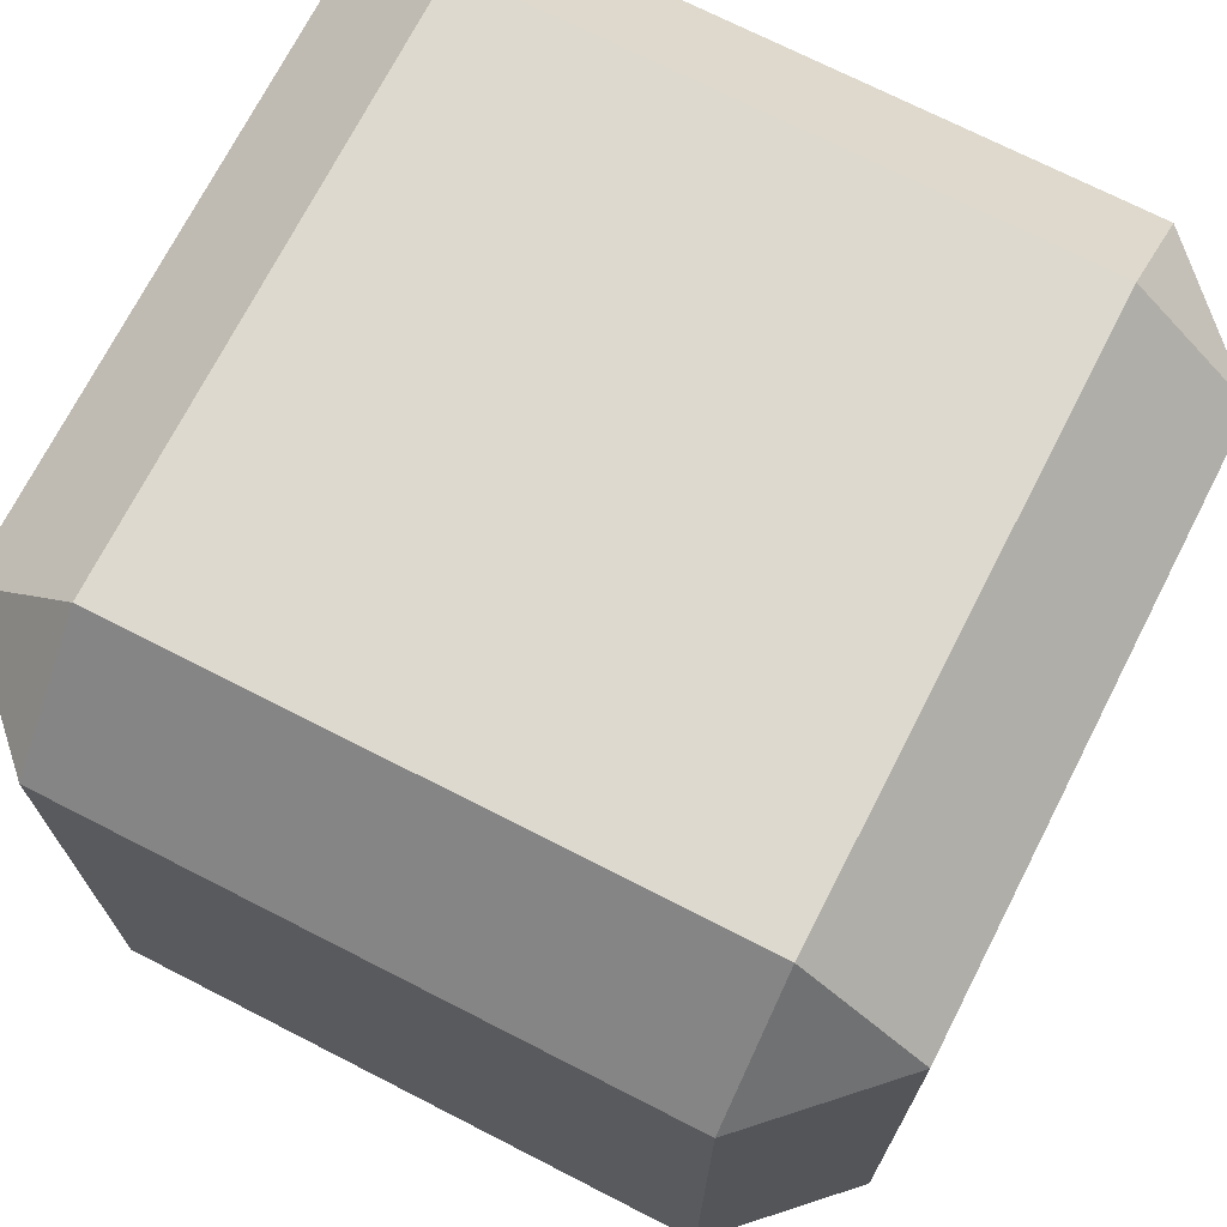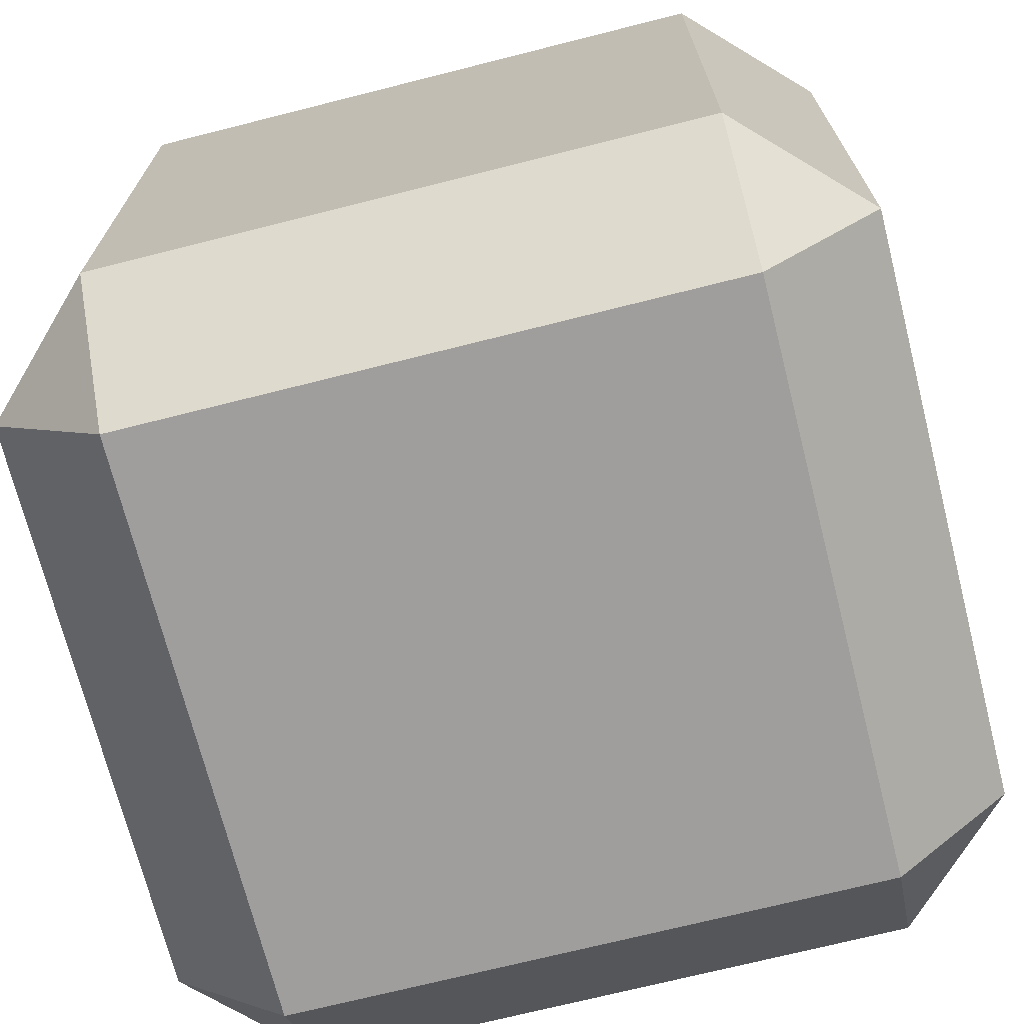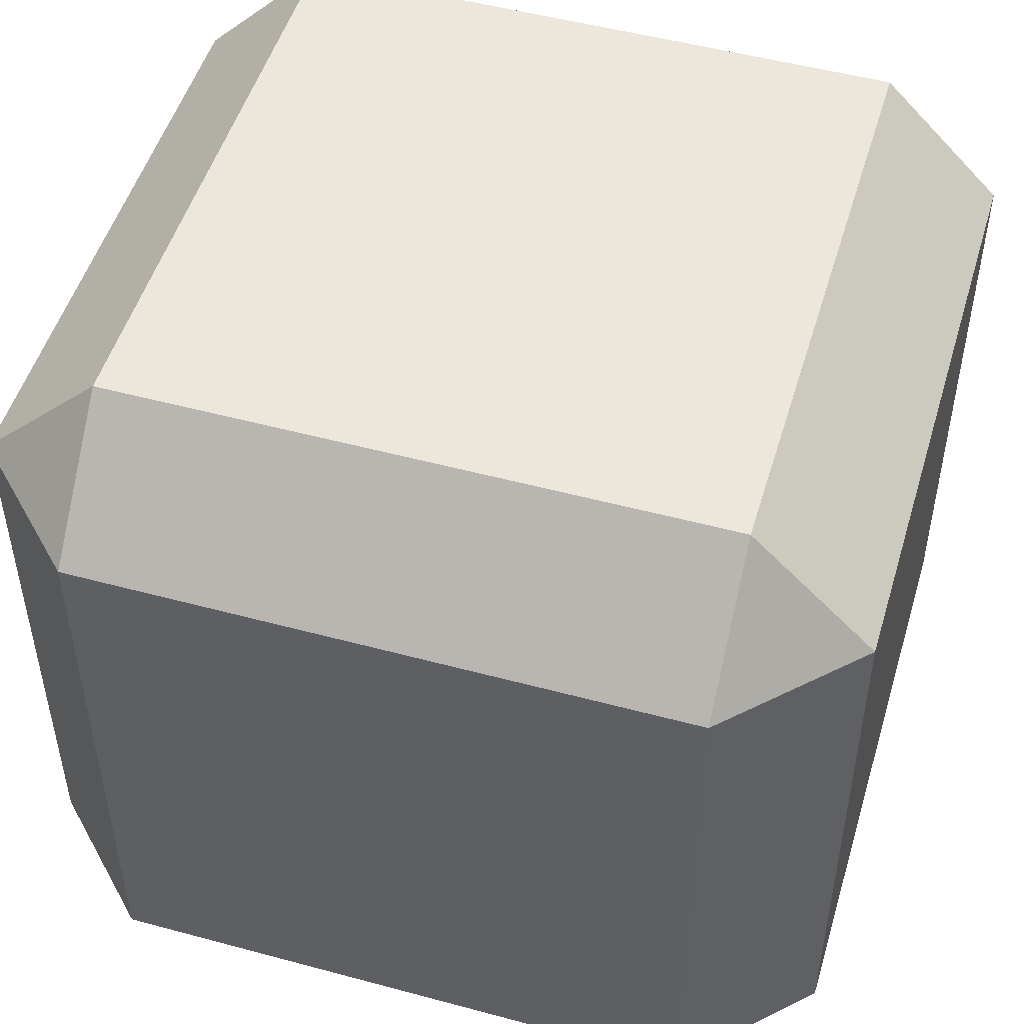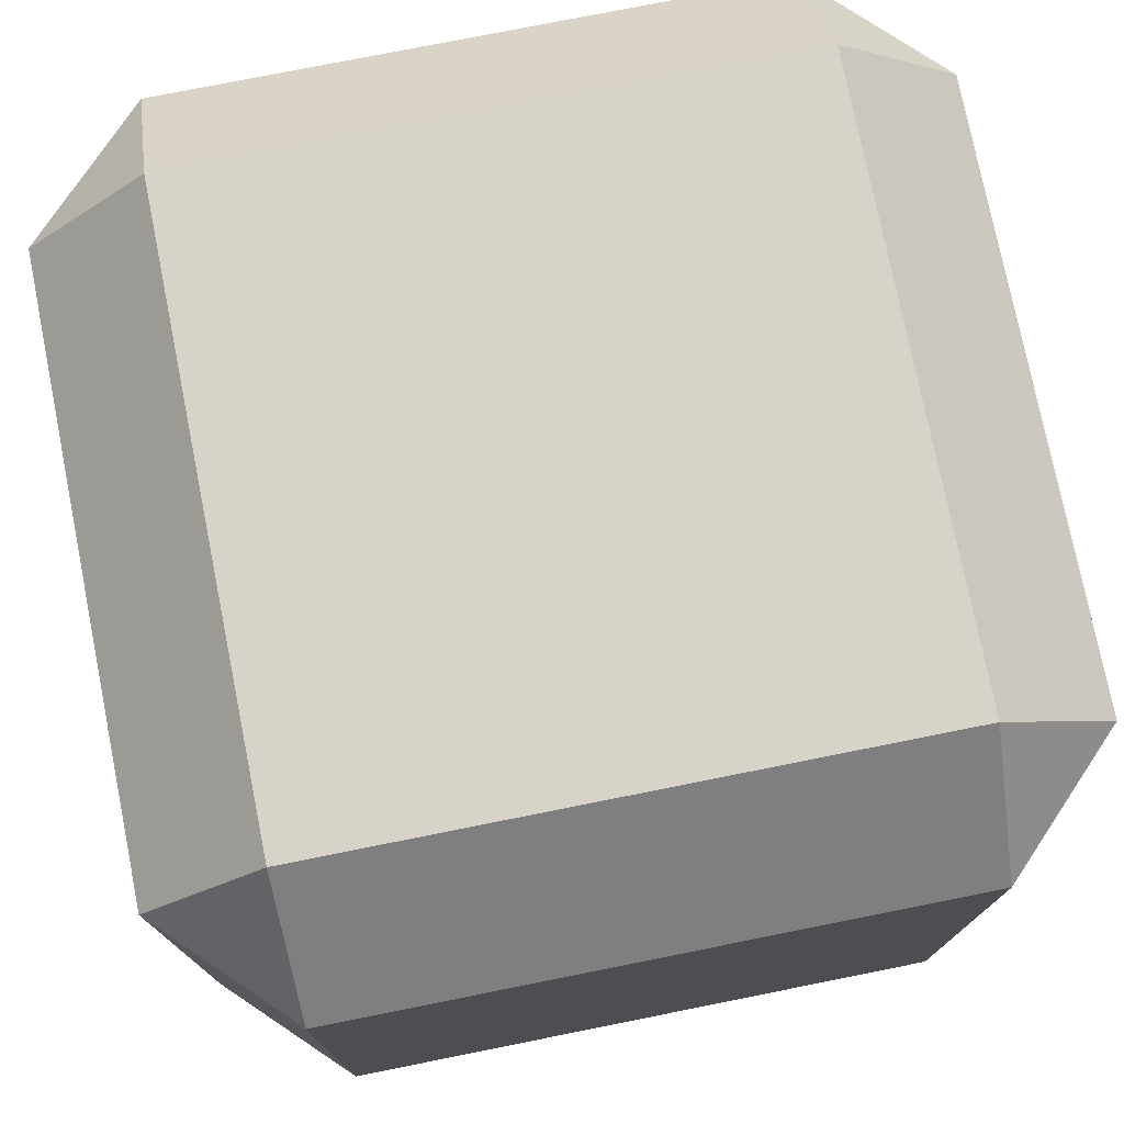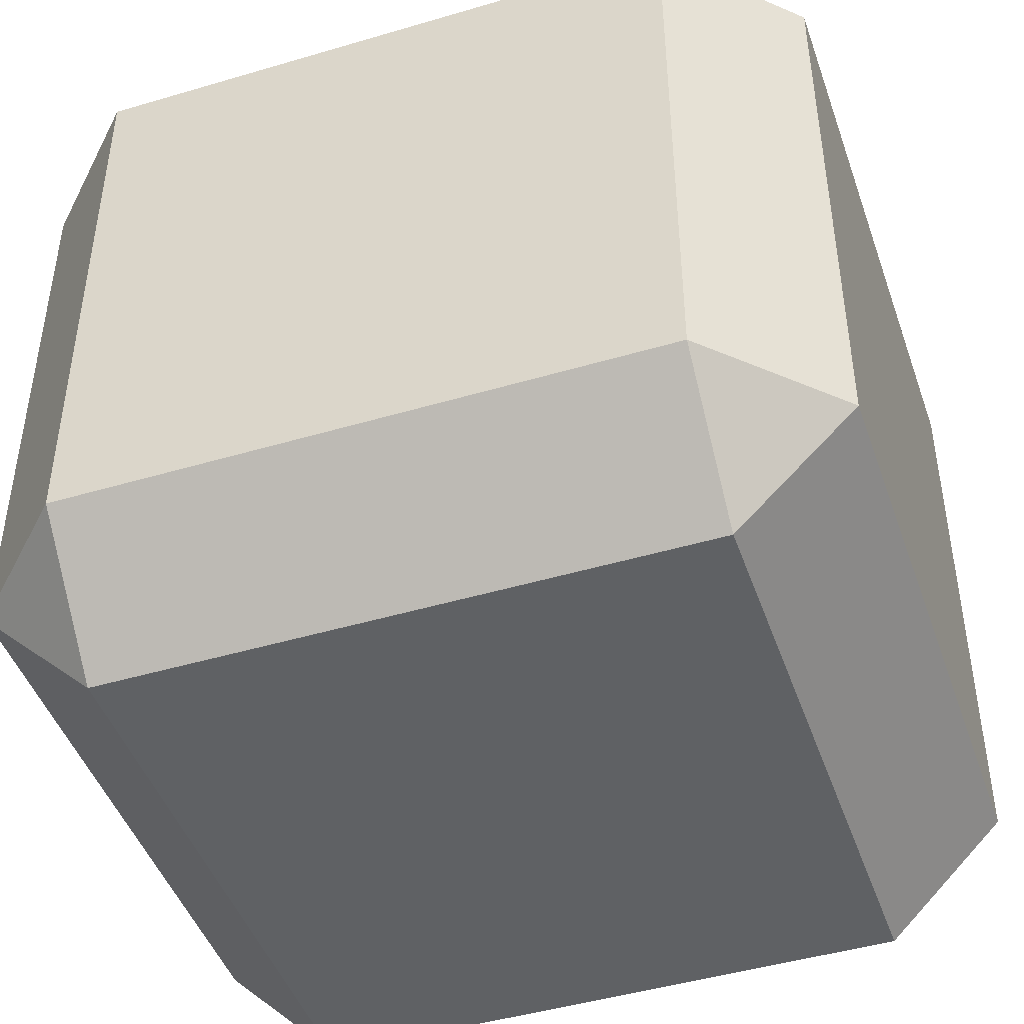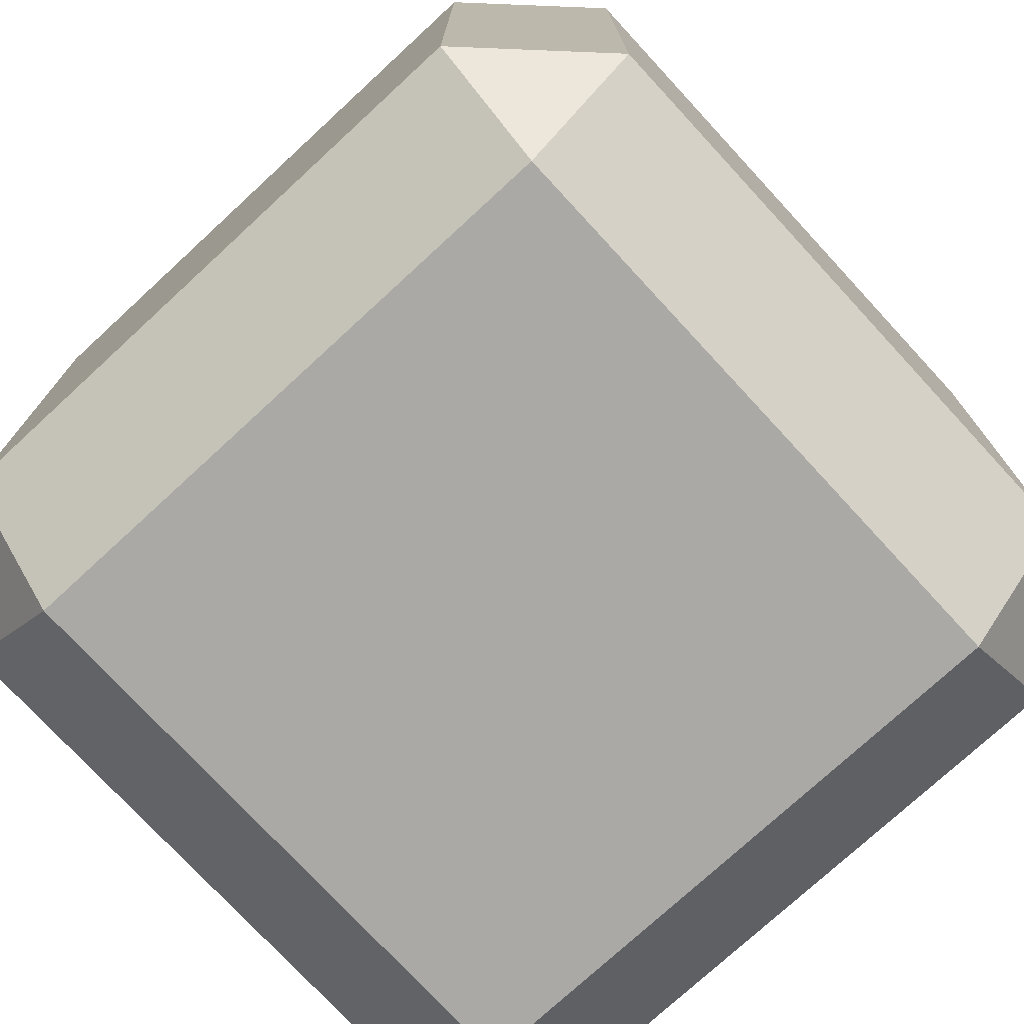
<metadata>
{"format":"obj","ext":"obj","renderer":"f3d","projection":"perspective","resolution":1024,"background":"white","views":[{"elev":71.7,"azim":27.1,"up":"+Z"},{"elev":-71.0,"azim":104.2,"up":"+Z"},{"elev":50.4,"azim":16.5,"up":"+Z"},{"elev":76.3,"azim":168.7,"up":"+Z"},{"elev":-45.9,"azim":-161.2,"up":"+Z"},{"elev":-75.4,"azim":-47.3,"up":"+Z"}]}
</metadata>
<code>
o Cube
v -0.3211 -0.45 0.3211
v -0.3211 -0.3211 0.45
v -0.45 -0.3211 0.3211
v -0.3211 0.3211 0.45
v -0.3211 0.45 0.3211
v -0.45 0.3211 0.3211
v -0.3211 -0.45 -0.3211
v -0.45 -0.3211 -0.3211
v -0.3211 -0.3211 -0.45
v -0.3211 0.45 -0.3211
v -0.3211 0.3211 -0.45
v -0.45 0.3211 -0.3211
v 0.3211 -0.45 0.3211
v 0.45 -0.3211 0.3211
v 0.3211 -0.3211 0.45
v 0.3211 0.45 0.3211
v 0.3211 0.3211 0.45
v 0.45 0.3211 0.3211
v 0.3211 -0.45 -0.3211
v 0.3211 -0.3211 -0.45
v 0.45 -0.3211 -0.3211
v 0.3211 0.45 -0.3211
v 0.45 0.3211 -0.3211
v 0.3211 0.3211 -0.45
f 15 17 4 2
f 21 23 18 14
f 22 10 5 16
f 3 6 12 8
f 9 11 24 20
f 1 2 3
f 4 5 6
f 7 8 9
f 10 11 12
f 13 14 15
f 16 17 18
f 19 20 21
f 22 23 24
f 7 1 3 8
f 2 4 6 3
f 5 10 12 6
f 11 9 8 12
f 19 7 9 20
f 10 22 24 11
f 23 21 20 24
f 13 19 21 14
f 22 16 18 23
f 17 15 14 18
f 1 13 15 2
f 16 5 4 17
f 7 19 13 1

</code>
